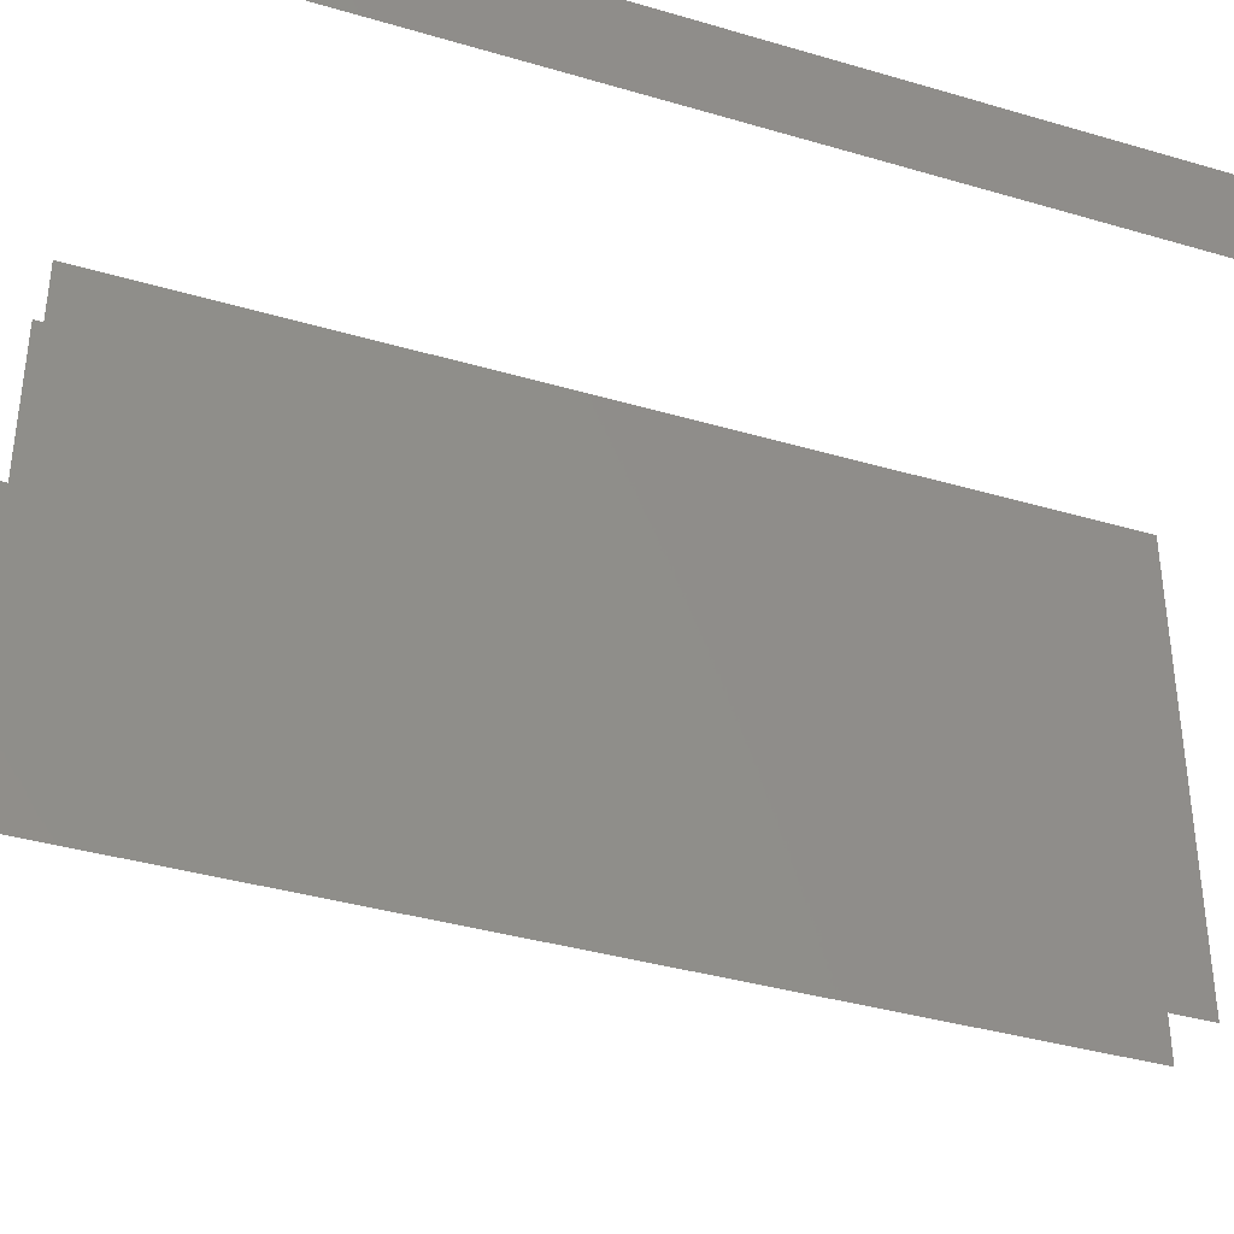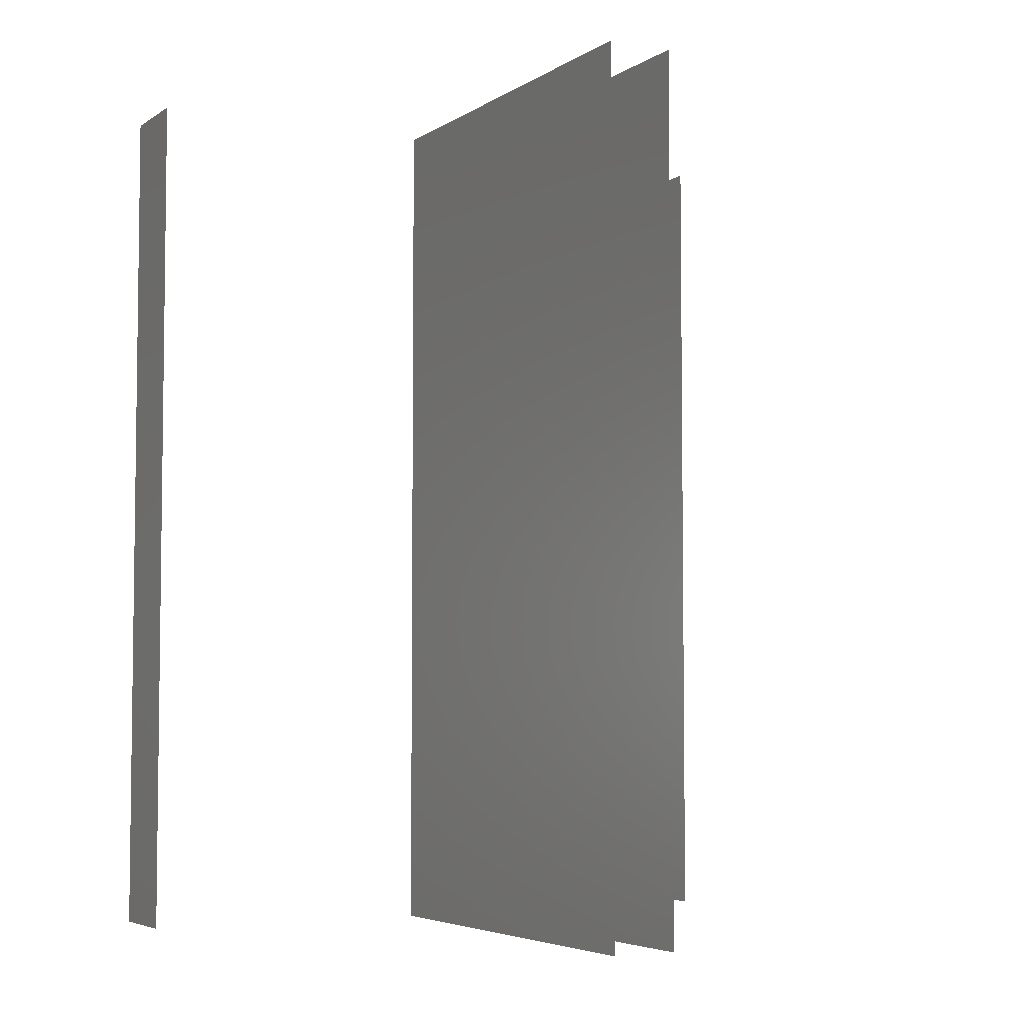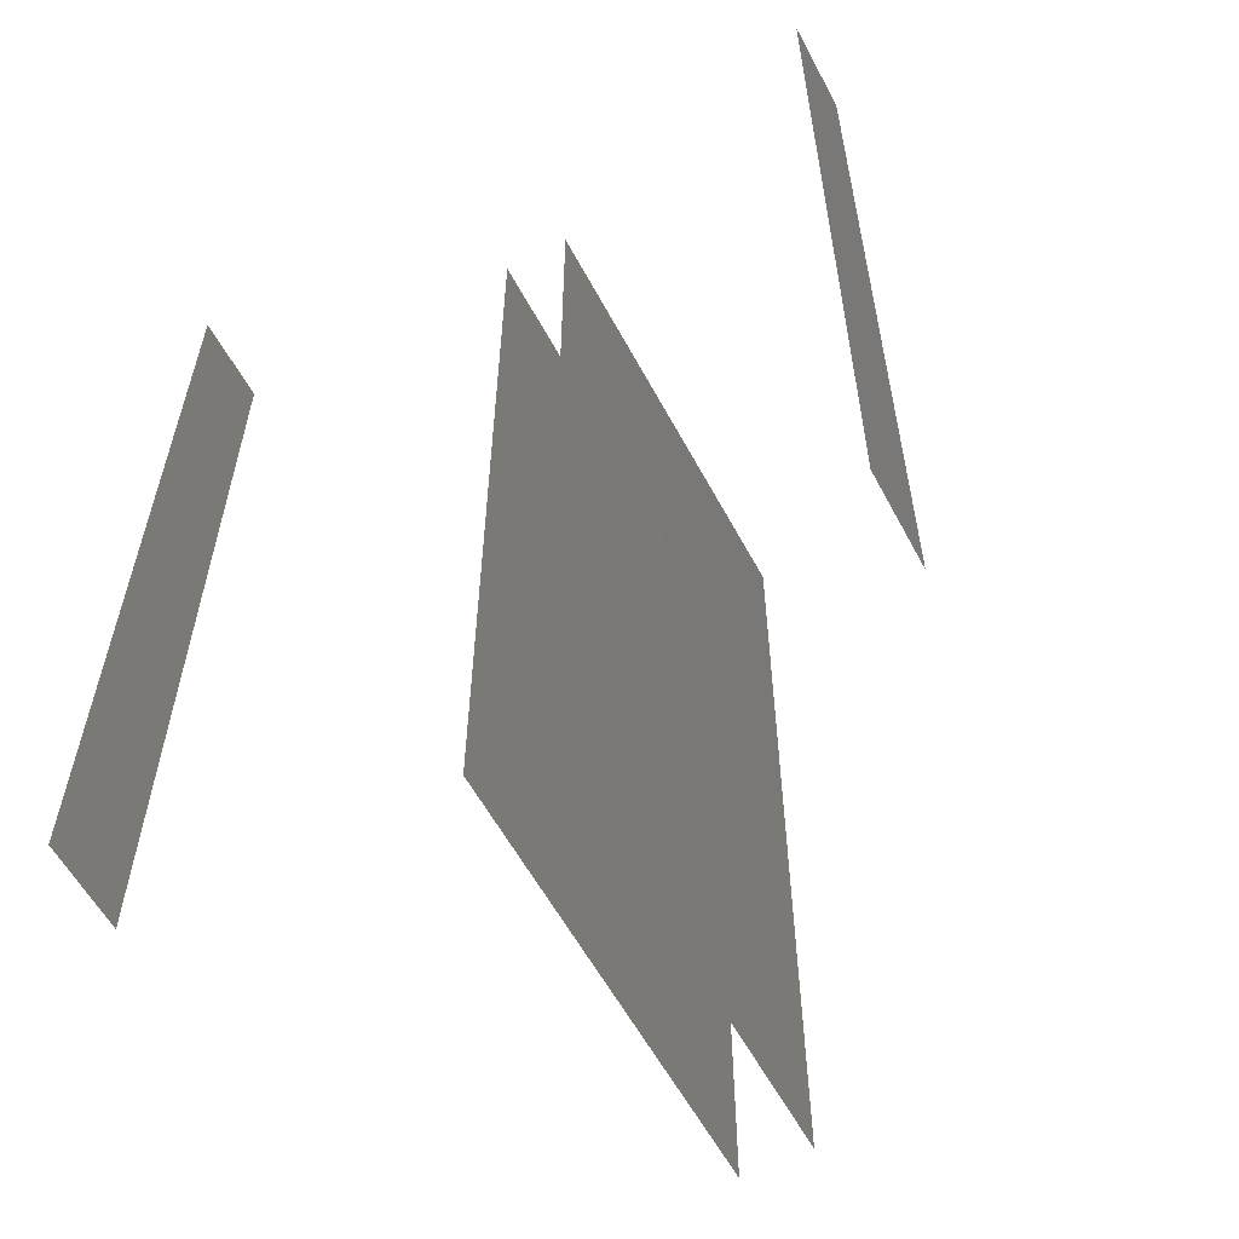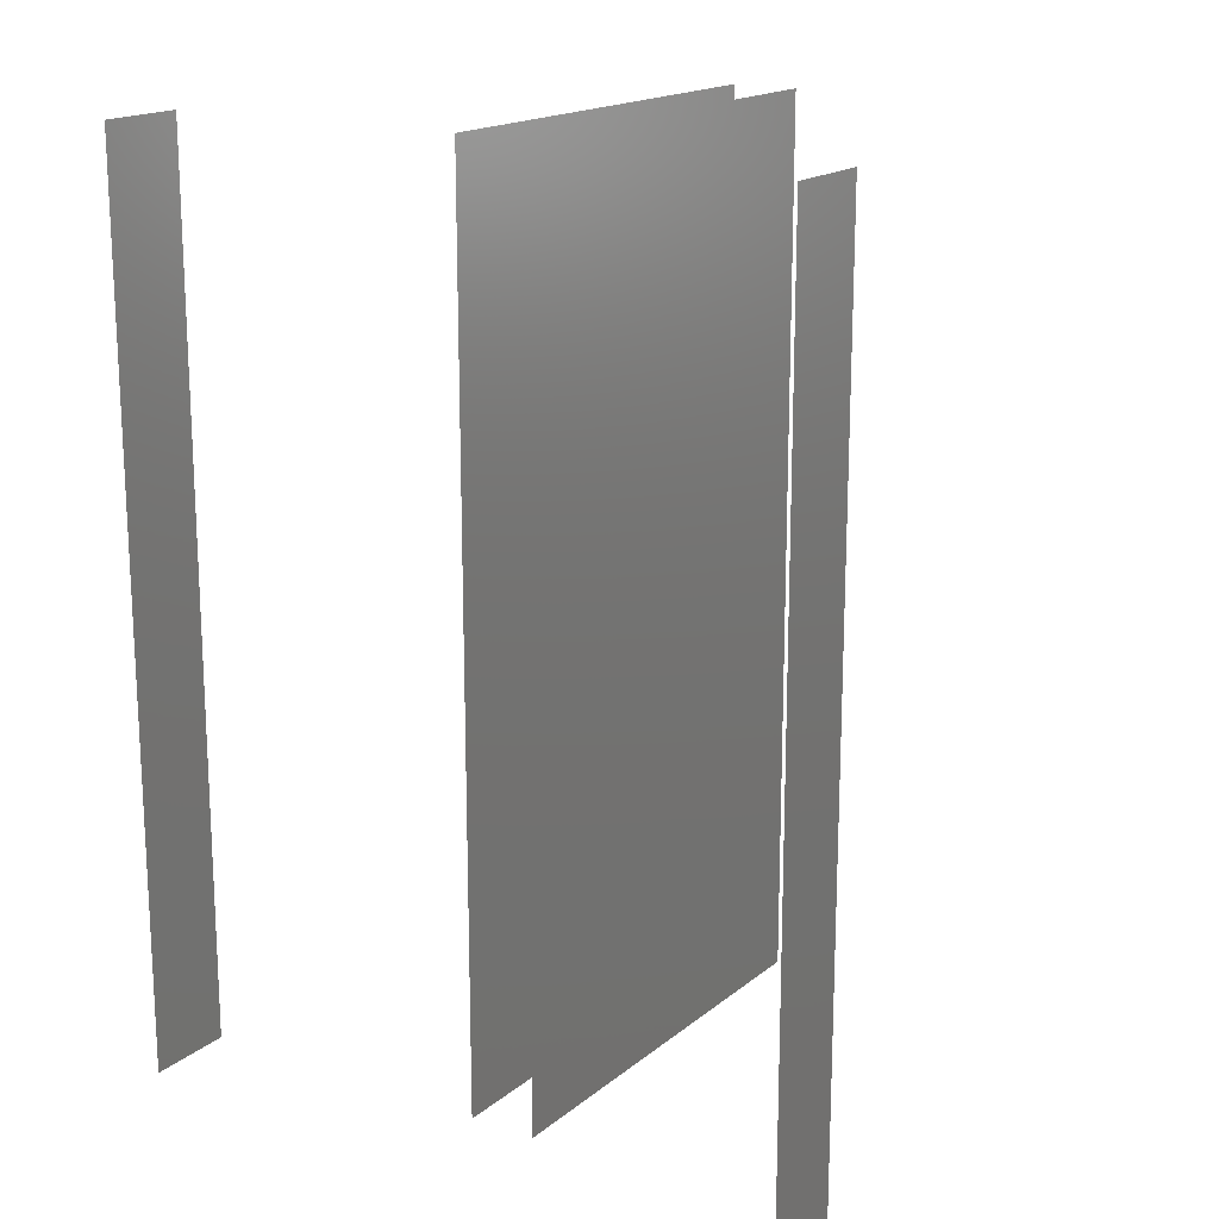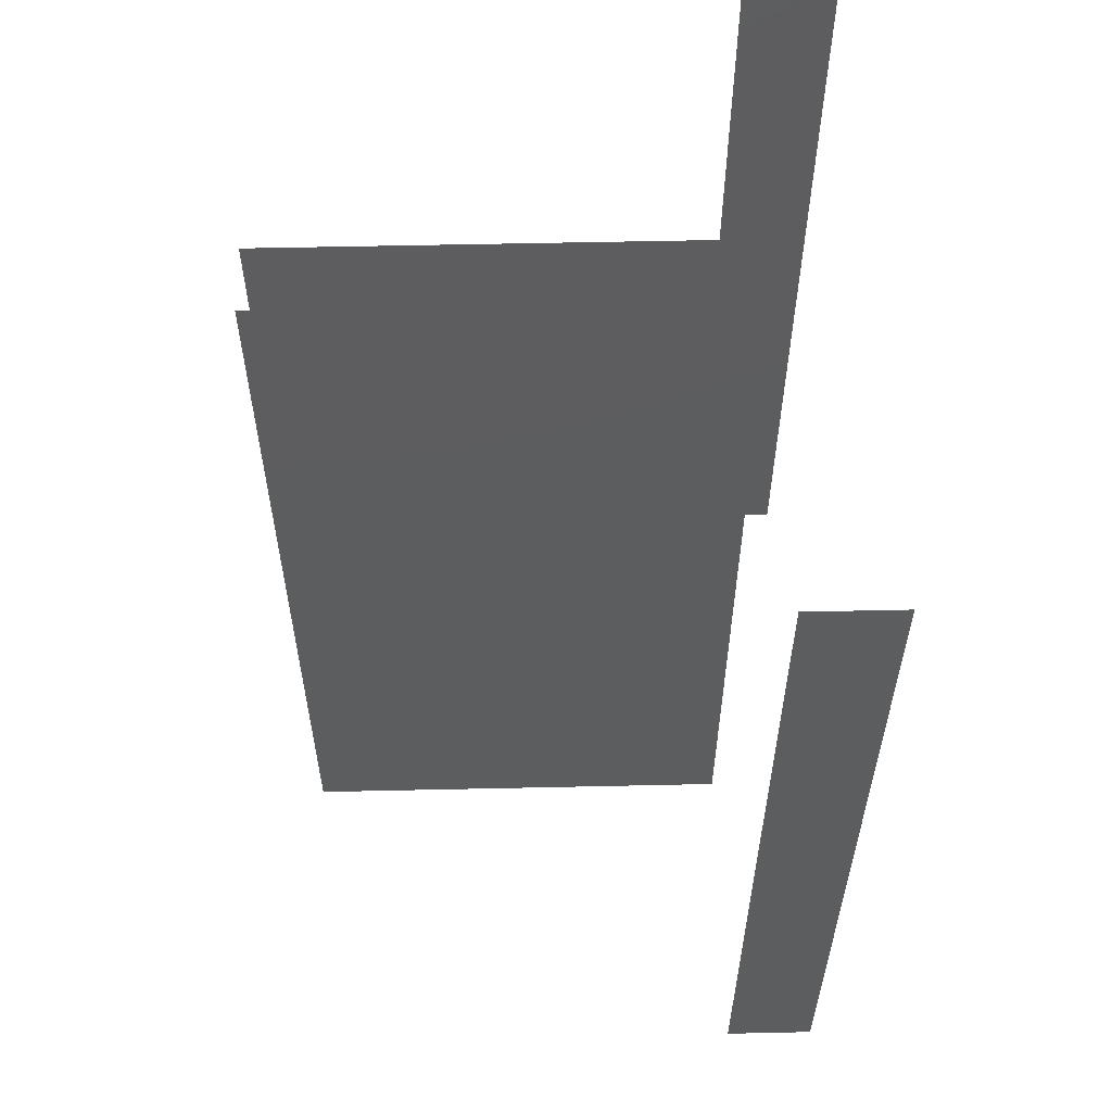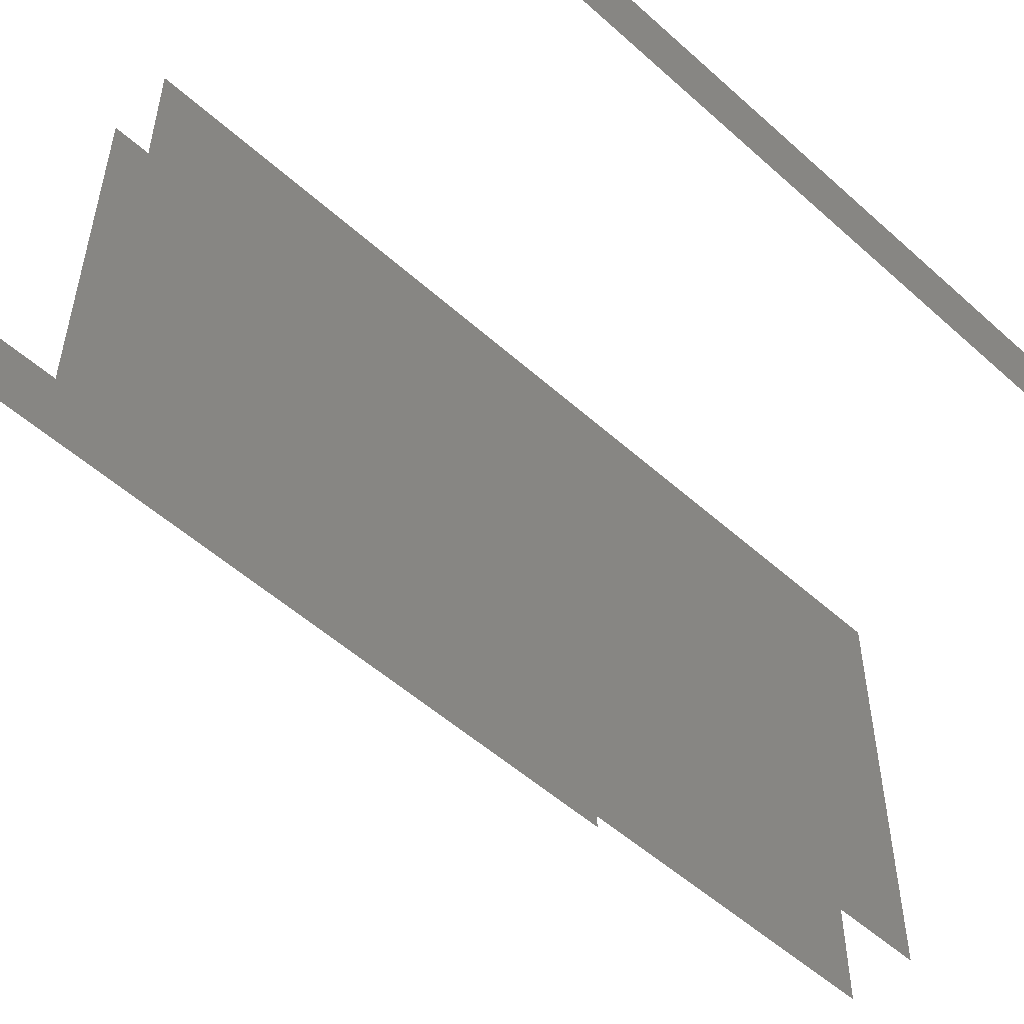
<metadata>
{"format":"stl","ext":"stl","renderer":"f3d","projection":"perspective","resolution":1024,"background":"white","views":[{"elev":-37.4,"azim":-110.7,"up":"+Y"},{"elev":-4.8,"azim":-28.4,"up":"+Z"},{"elev":-58.4,"azim":-152.0,"up":"+Z"},{"elev":17.3,"azim":-146.9,"up":"+Z"},{"elev":57.9,"azim":88.7,"up":"+Z"},{"elev":-53.1,"azim":-133.8,"up":"+Y"}]}
</metadata>
<code>
# stl→obj: 17 verts, 63 faces
v 7.5 0 0
v 7.5 2 0
v 7.5 0 20
v 7.5 2 20
v 0.75 -10 0
v 0.75 -1.5 0
v 0.75 -10 20
v 0.75 0 20
v 0.75 0 0
v -7.5 2 0
v -7.5 0 0
v -7.5 2 20
v -7.5 0 20
v -0.75 0 0
v -0.75 -10 0
v -0.75 0 20
v -0.75 -10 20
f 1 2 3
f 3 2 4
f 5 6 7
f 7 6 8
f 6 9 8
f 10 11 12
f 12 11 13
f 14 15 16
f 16 15 17
f 1 2 3
f 3 2 4
f 5 6 7
f 7 6 8
f 6 9 8
f 10 11 12
f 12 11 13
f 14 15 16
f 16 15 17
f 1 2 3
f 3 2 4
f 5 6 7
f 7 6 8
f 6 9 8
f 10 11 12
f 12 11 13
f 14 15 16
f 16 15 17
f 1 2 3
f 3 2 4
f 5 6 7
f 7 6 8
f 6 9 8
f 10 11 12
f 12 11 13
f 14 15 16
f 16 15 17
f 1 2 3
f 3 2 4
f 5 6 7
f 7 6 8
f 6 9 8
f 10 11 12
f 12 11 13
f 14 15 16
f 16 15 17
f 1 2 3
f 3 2 4
f 5 6 7
f 7 6 8
f 6 9 8
f 10 11 12
f 12 11 13
f 14 15 16
f 16 15 17
f 1 2 3
f 3 2 4
f 5 6 7
f 7 6 8
f 6 9 8
f 10 11 12
f 12 11 13
f 14 15 16
f 16 15 17

</code>
